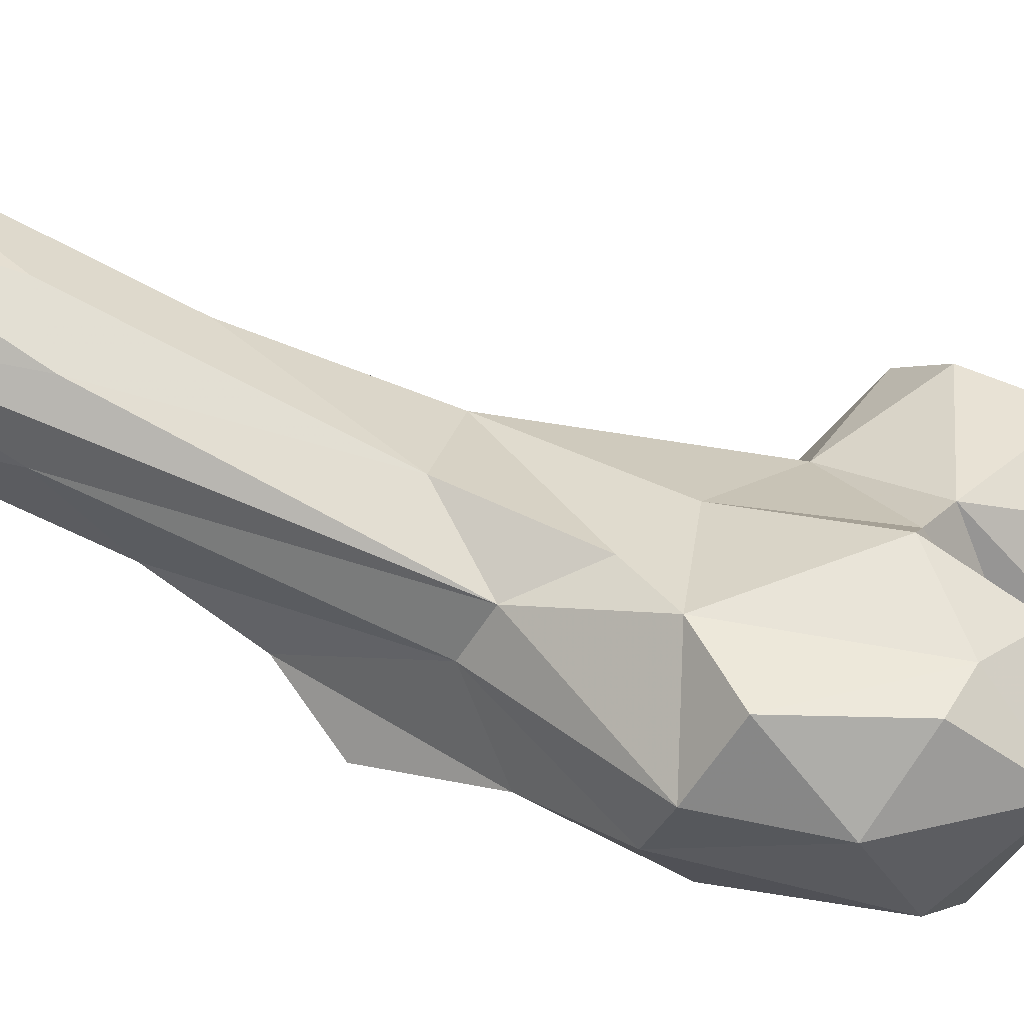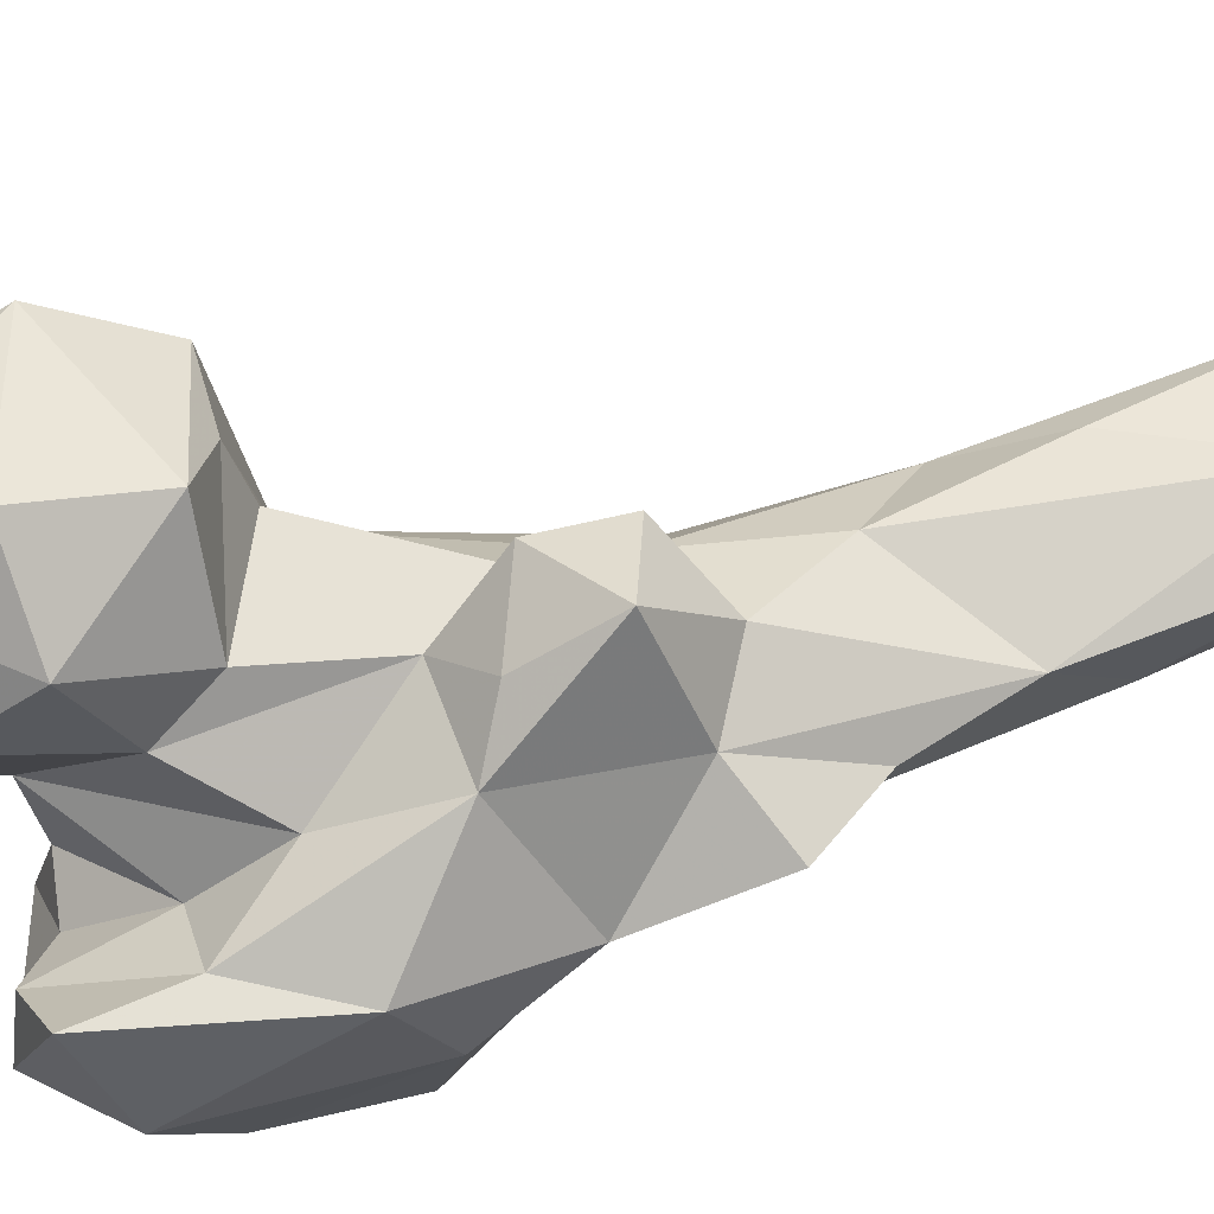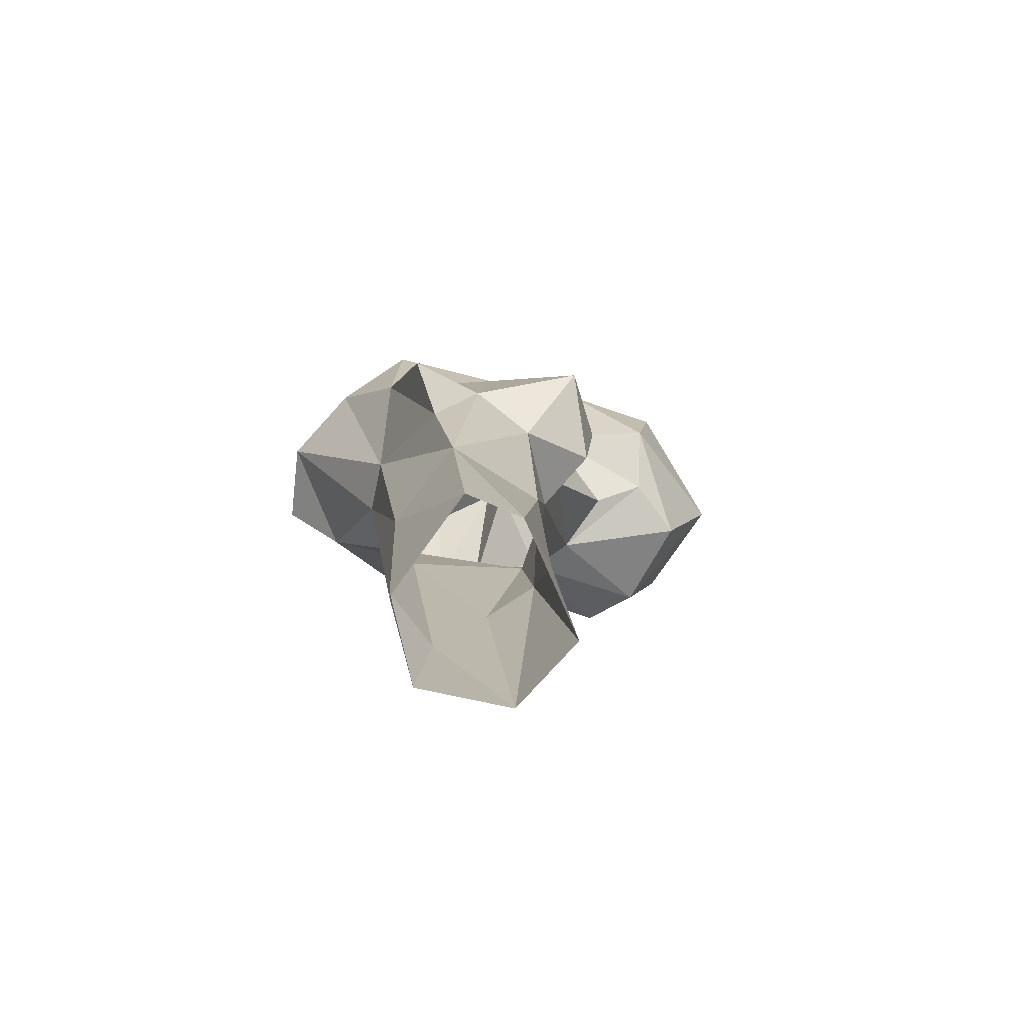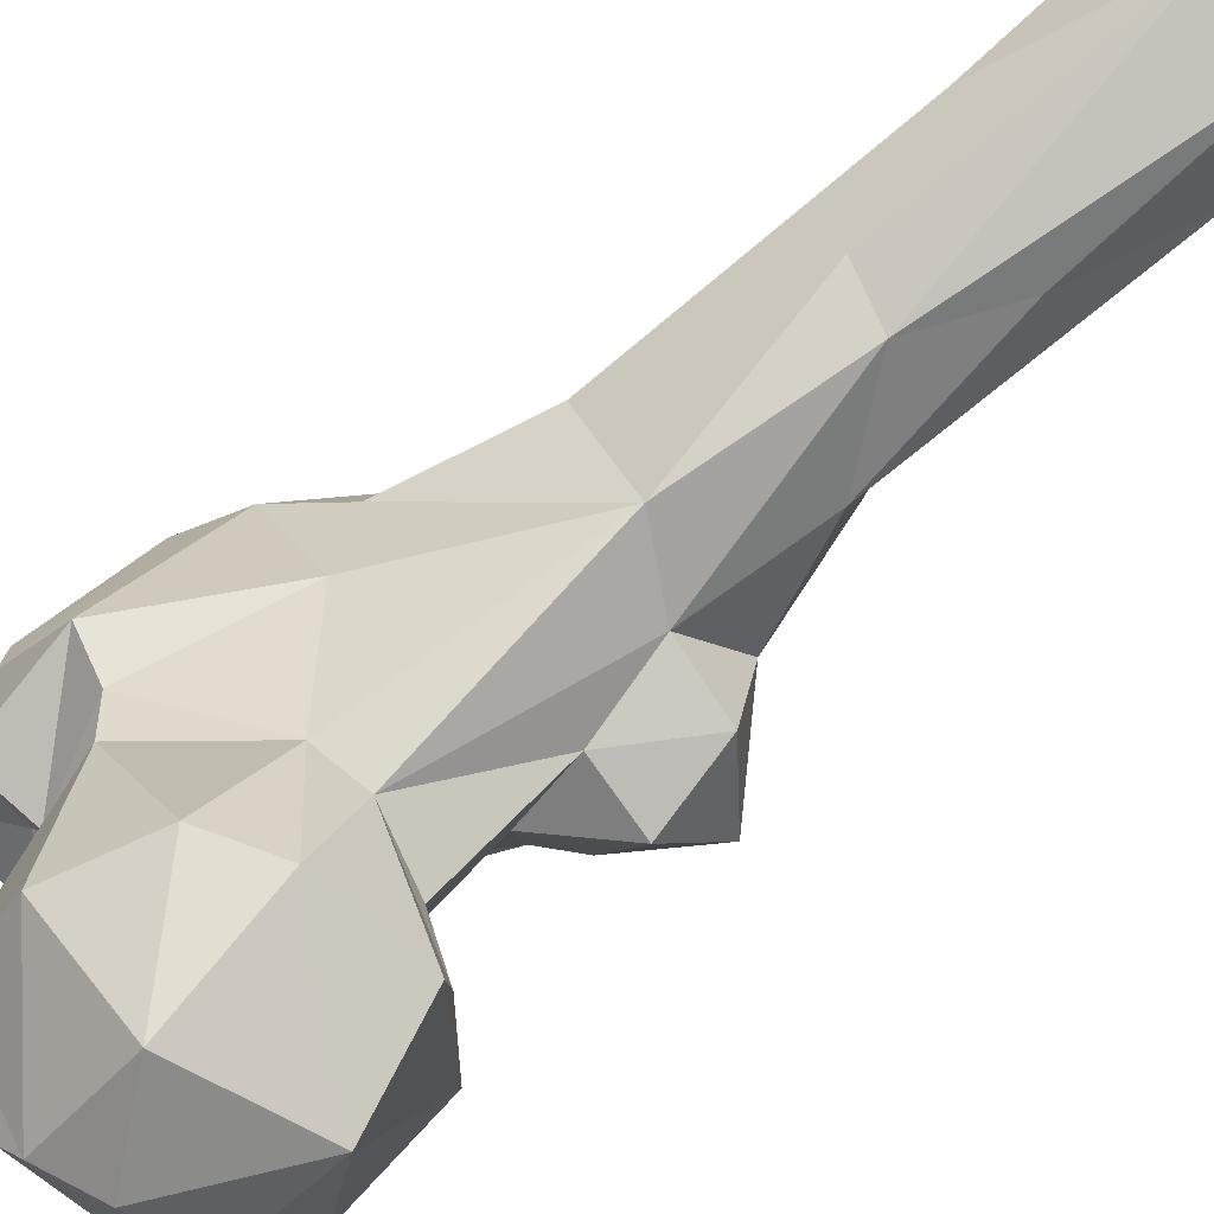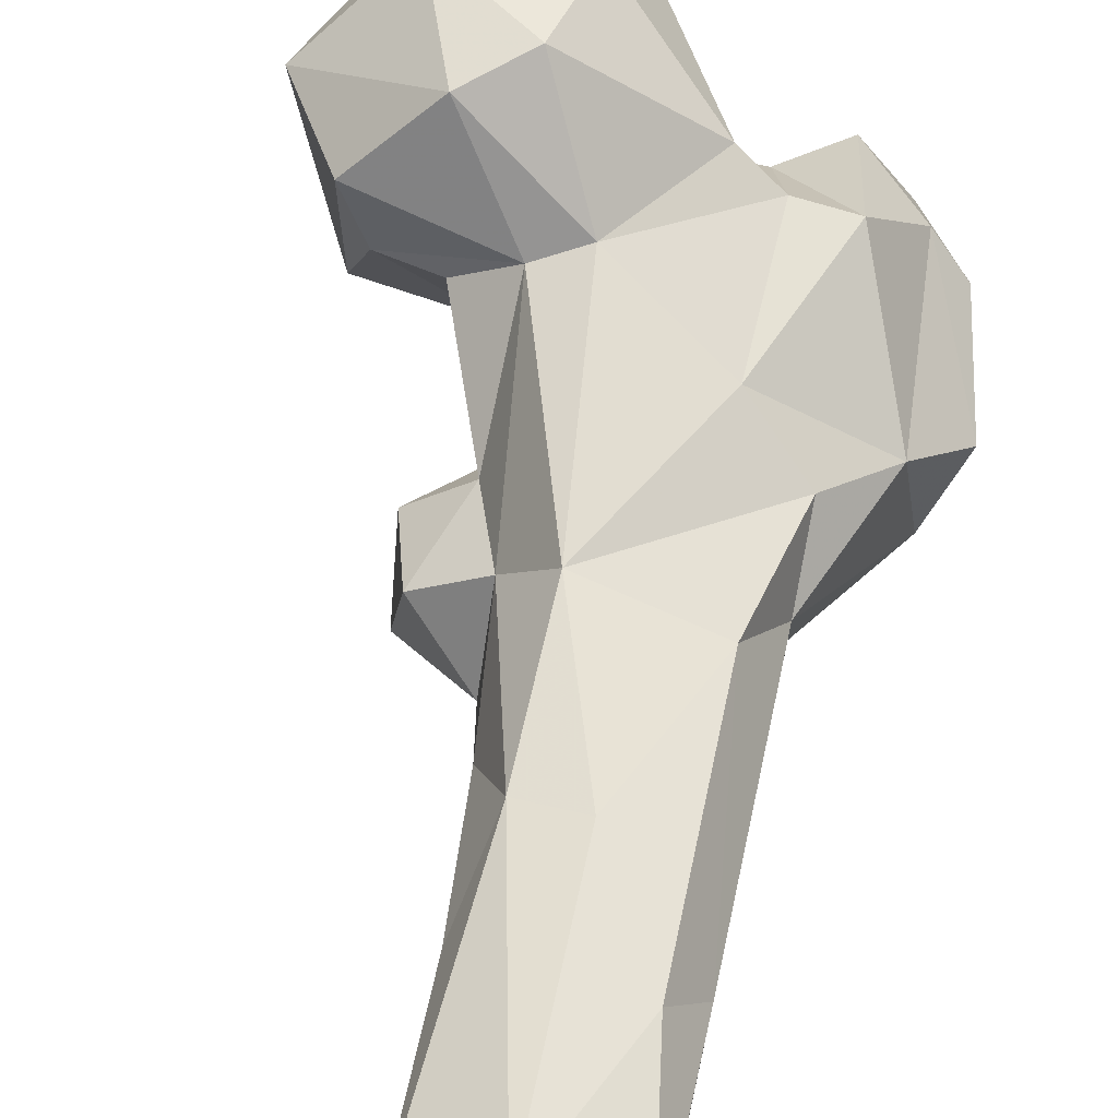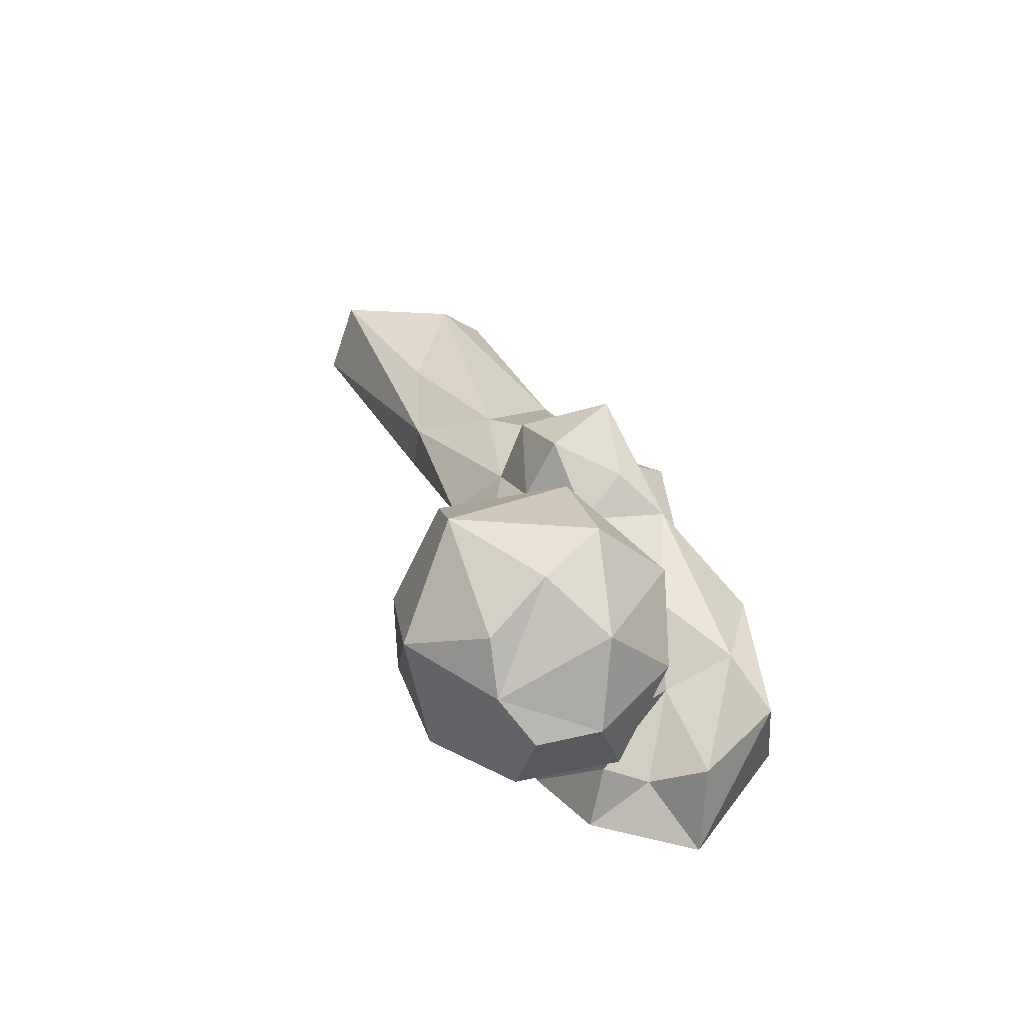
<metadata>
{"format":"obj","ext":"obj","renderer":"f3d","projection":"perspective","resolution":1024,"background":"white","views":[{"elev":4.9,"azim":96.0,"up":"+Y"},{"elev":-49.1,"azim":-83.3,"up":"+Y"},{"elev":78.8,"azim":164.4,"up":"+Z"},{"elev":53.3,"azim":-120.0,"up":"+Y"},{"elev":70.3,"azim":12.1,"up":"+Y"},{"elev":-49.9,"azim":-78.8,"up":"+Z"}]}
</metadata>
<code>
v 312.4 151.3 669.7
v 314.9 139.7 673.3
v 303.1 156.2 672.9
v 326.1 157.7 674.5
v 329.1 138.8 678.8
v 299.9 135.2 681.3
v 293.6 155.8 678.7
v 288.5 144.9 686.8
v 299.2 172.9 686.4
v 322 173.1 683.7
v 316.5 127.1 688.9
v 342.4 162.3 700.4
v 306.7 125.5 704.3
v 366.4 128.4 687
v 284.2 161.8 701.3
v 348.9 123.9 691.6
v 352.8 136 694.4
v 290.6 135.4 700.2
v 357.2 148.7 689.2
v 333.5 141.6 692.6
v 317.9 178.9 700.3
v 342.1 110.2 698.7
v 368.9 145 698.4
v 346.8 144.1 693.8
v 322.8 131.6 710.6
v 375.5 139.1 702.6
v 360.4 159.9 705.9
v 361.1 112.2 704.7
v 344.4 130.4 710.6
v 307.8 177.9 708.7
v 375.2 123.9 712.5
v 350.3 159.6 704.9
v 294.9 166.3 717.9
v 341.3 116.5 714.7
v 345.7 112.9 733.6
v 371.5 150.8 733.8
v 328.6 166.3 719.3
v 295.5 141.7 719.4
v 380.2 140 725.5
v 334.2 129.1 725.4
v 320.2 163.8 723
v 316.4 136.9 720
v 349.6 162.6 732.7
v 299.6 154.5 721.1
v 360.9 119.9 739.7
v 328 126.5 745.5
v 310 155.6 723.4
v 374.9 127.8 734.3
v 321.6 142.1 740
v 319.8 154 748.6
v 361.2 156.9 742.7
v 350.4 125 756.8
v 361.4 150.5 757.5
v 318.6 134 749.1
v 333.8 173 764.5
v 357 142.7 763.2
v 325.2 160.6 762.7
v 355.8 166.2 767
v 332.9 134.9 770.6
v 309.9 146.1 751.5
v 311.3 135.1 764.2
v 313.9 153.6 764.9
v 343.5 141.6 789.4
v 343.9 127.4 779.2
v 325.3 147.1 774.8
v 328 164 787.6
v 334 182.3 795.6
v 344.6 185.6 796.7
v 361.4 178.9 813
v 342.4 153.4 807.2
v 361.1 184.8 846.1
v 330.8 182.2 814.2
v 356.2 191.1 817.5
v 334.9 177.3 843.4
v 356.9 166.8 818.2
v 343.9 171 846.9
v 345.4 208.9 844.2
v 332 201.1 847.7
v 361.2 201.2 847.6
f 71 76 75
f 69 73 79
f 69 79 71
f 73 77 79
f 67 72 78
f 67 78 77
f 67 77 68
f 72 74 78
f 70 76 74
f 66 74 72
f 56 75 70
f 53 71 75
f 66 70 74
f 59 63 70
f 65 70 66
f 59 70 65
f 53 58 69
f 55 68 58
f 59 65 61
f 57 62 65
f 52 64 59
f 51 58 53
f 50 62 57
f 46 59 61
f 60 61 62
f 50 60 62
f 54 61 60
f 41 57 55
f 46 52 59
f 37 55 43
f 49 60 50
f 49 54 60
f 56 70 63
f 13 25 42
f 45 48 56
f 36 53 48
f 46 54 49
f 47 49 50
f 36 48 39
f 22 28 35
f 37 41 55
f 33 38 44
f 35 52 46
f 32 37 43
f 19 24 27
f 41 47 50
f 58 73 69
f 36 43 51
f 34 46 40
f 34 35 46
f 8 18 15
f 31 48 45
f 28 45 35
f 15 33 30
f 25 49 42
f 28 31 45
f 53 69 71
f 12 21 37
f 42 47 44
f 31 39 48
f 66 72 67
f 61 65 62
f 14 16 17
f 38 42 44
f 46 61 54
f 22 35 34
f 27 32 43
f 33 44 41
f 29 34 40
f 13 42 38
f 55 57 67
f 30 41 37
f 15 38 33
f 7 15 9
f 15 18 38
f 23 39 26
f 1 3 4
f 20 40 25
f 45 56 52
f 35 45 52
f 40 46 49
f 42 49 47
f 23 36 39
f 20 29 40
f 21 30 37
f 52 63 64
f 13 38 18
f 12 37 32
f 41 44 47
f 26 39 31
f 23 27 36
f 51 55 58
f 11 25 13
f 14 31 28
f 48 53 56
f 27 43 36
f 14 26 31
f 20 32 24
f 12 32 20
f 43 55 51
f 3 6 8
f 17 29 24
f 2 11 6
f 16 29 17
f 57 66 67
f 14 28 22
f 9 30 21
f 20 24 29
f 14 23 26
f 10 21 12
f 2 4 5
f 6 13 18
f 16 34 29
f 11 20 25
f 14 17 19
f 9 21 10
f 17 24 19
f 52 56 63
f 9 15 30
f 14 19 23
f 5 20 11
f 16 22 34
f 55 67 68
f 25 40 49
f 41 50 57
f 19 27 23
f 24 32 27
f 14 22 16
f 57 65 66
f 2 5 11
f 1 2 3
f 53 75 56
f 3 9 10
f 6 11 13
f 5 12 20
f 68 77 73
f 58 68 73
f 30 33 41
f 4 10 12
f 4 12 5
f 59 64 63
f 3 10 4
f 3 8 7
f 6 18 8
f 2 6 3
f 36 51 53
f 3 7 9
f 70 75 76
f 7 8 15
f 1 4 2

</code>
